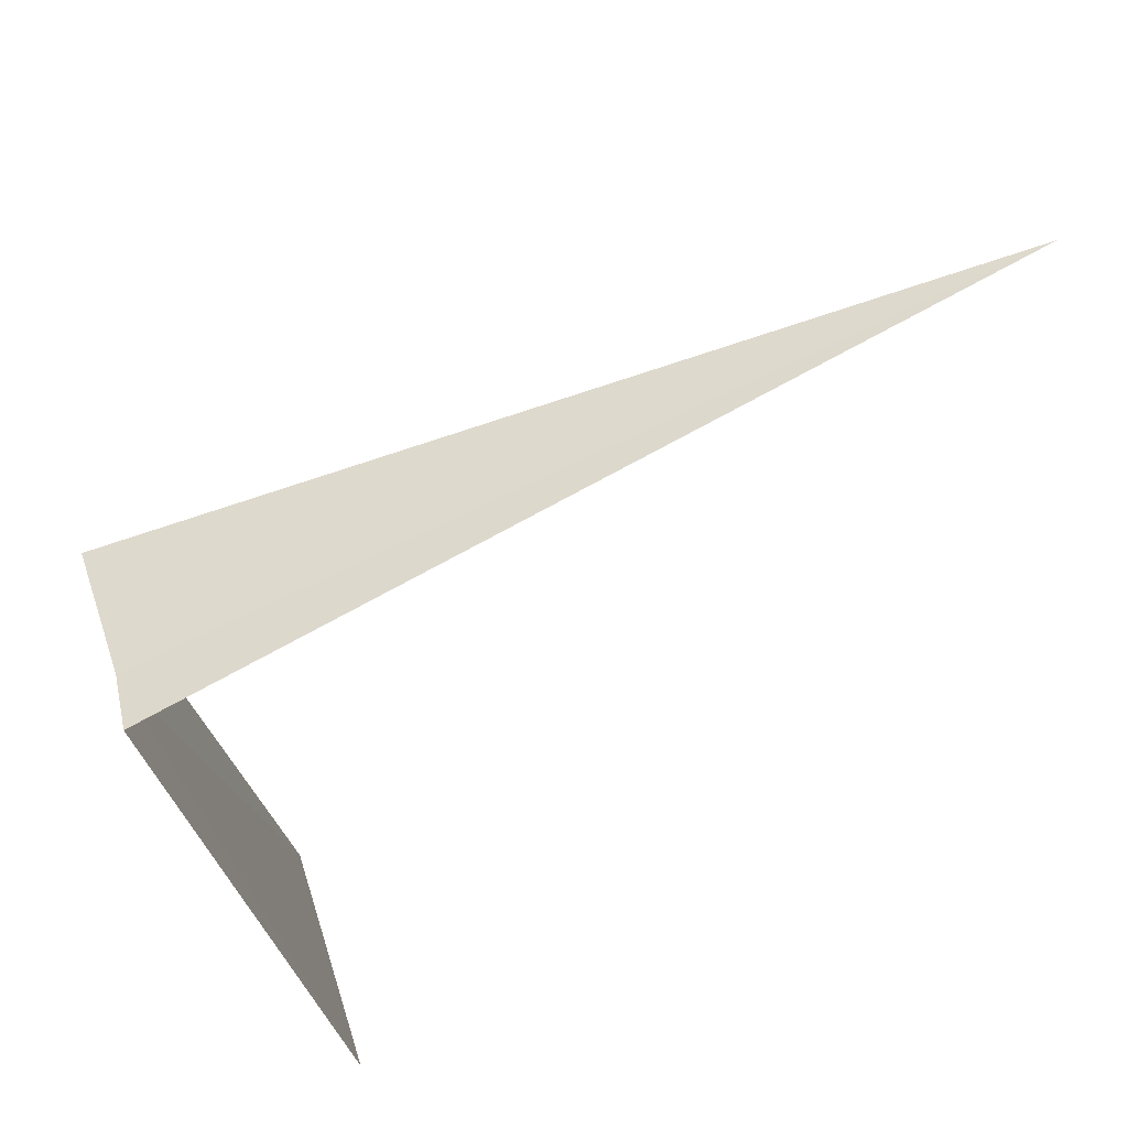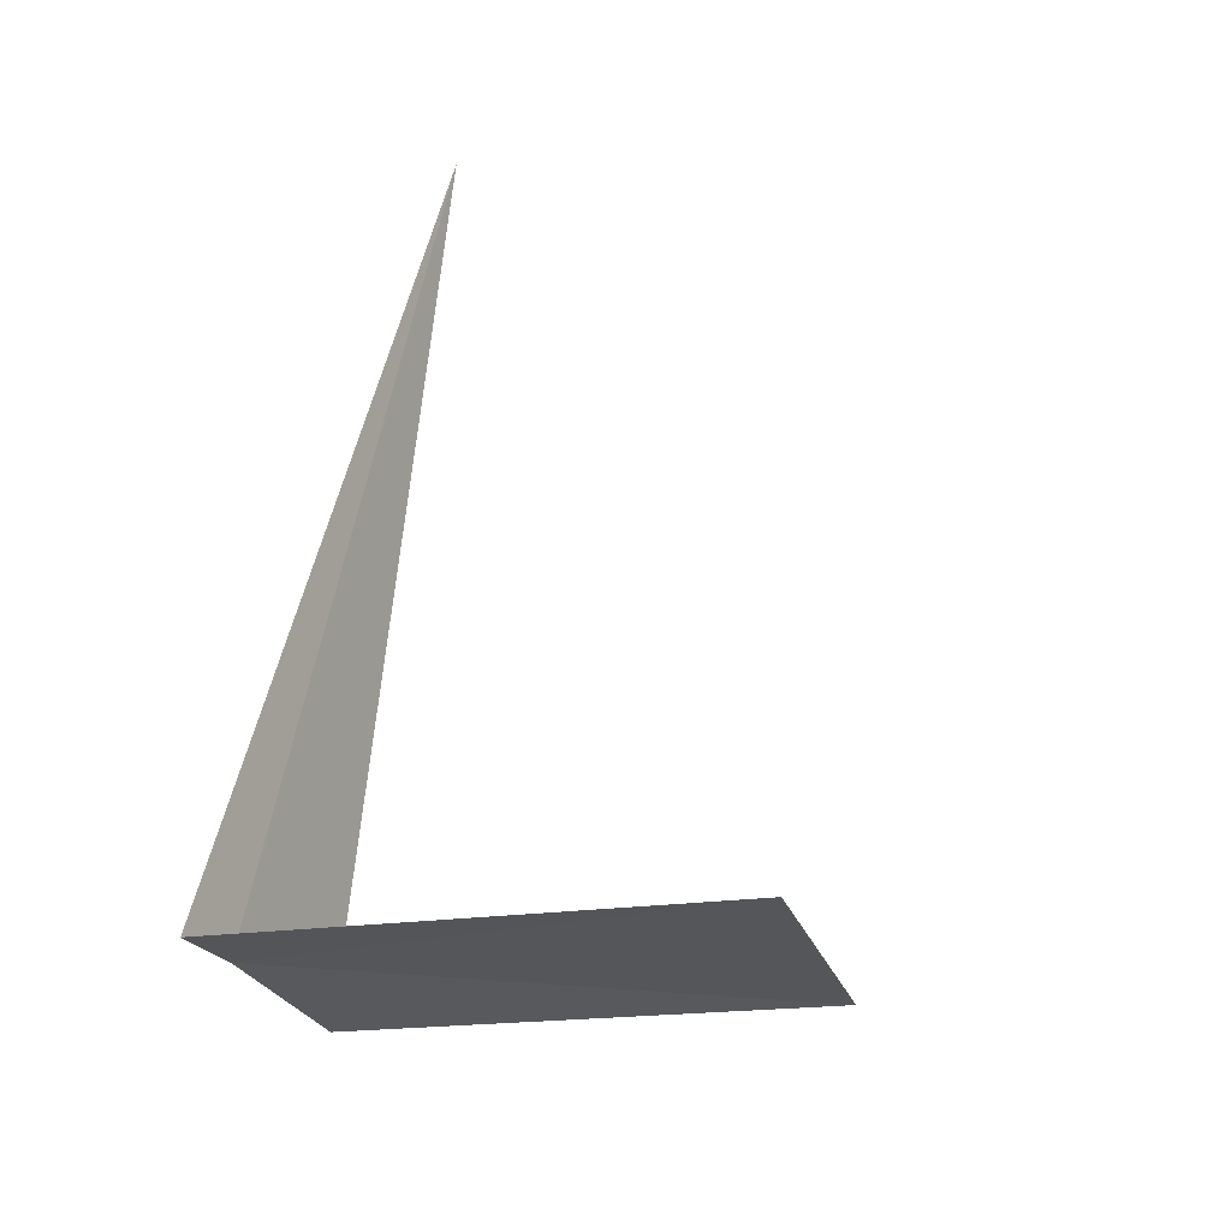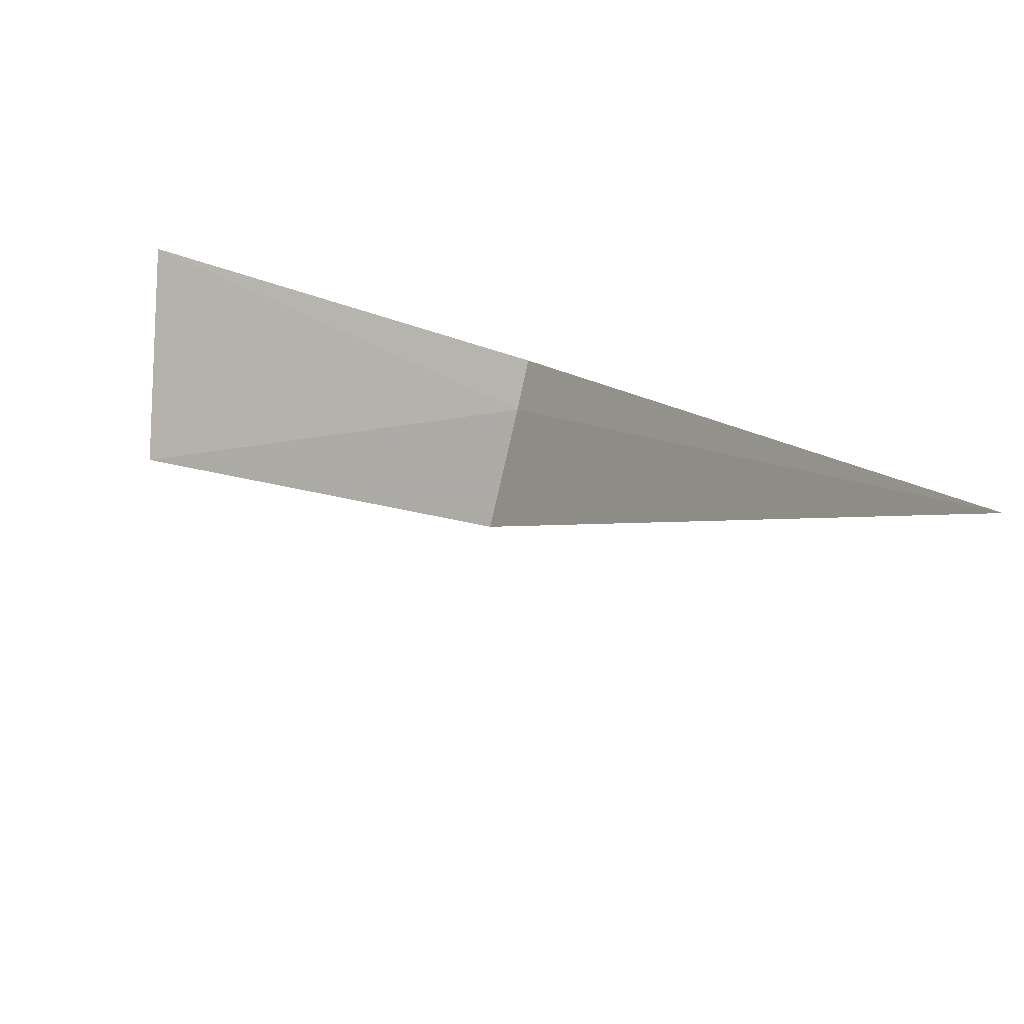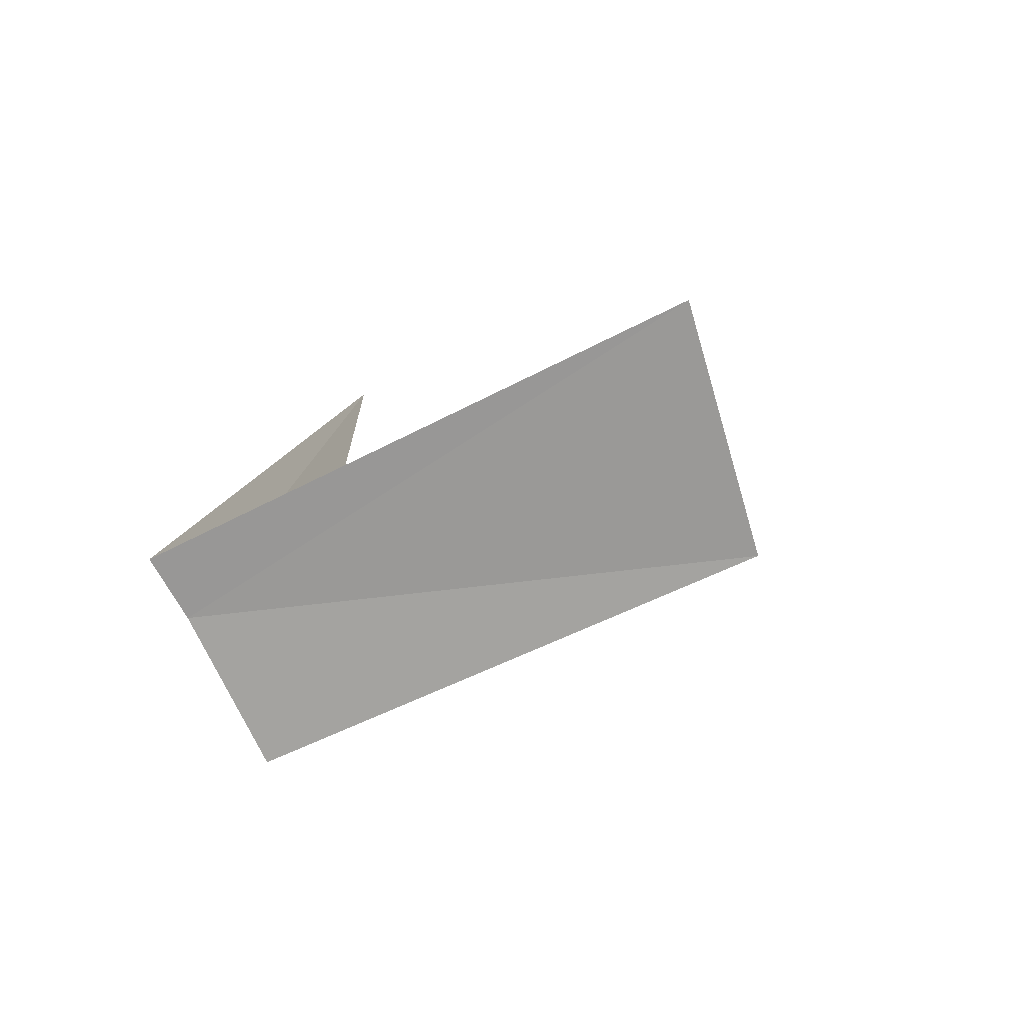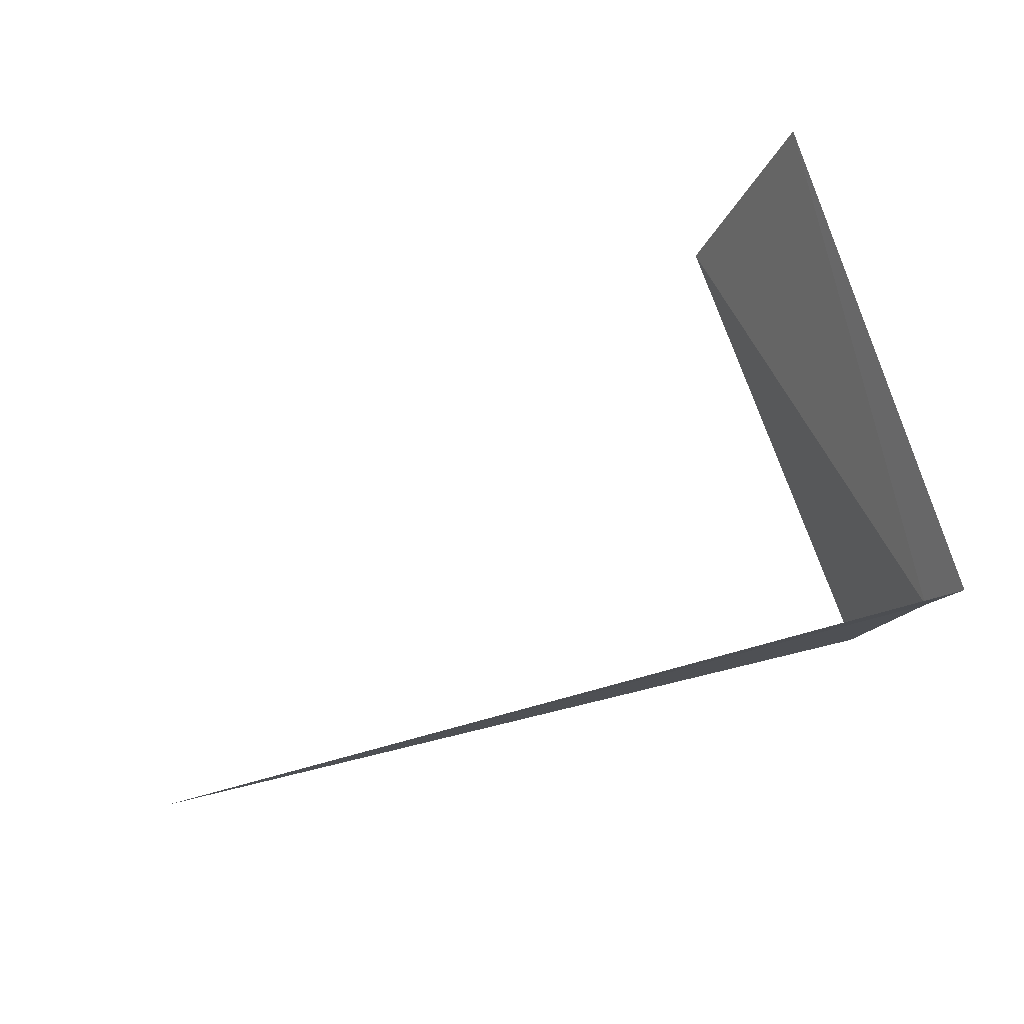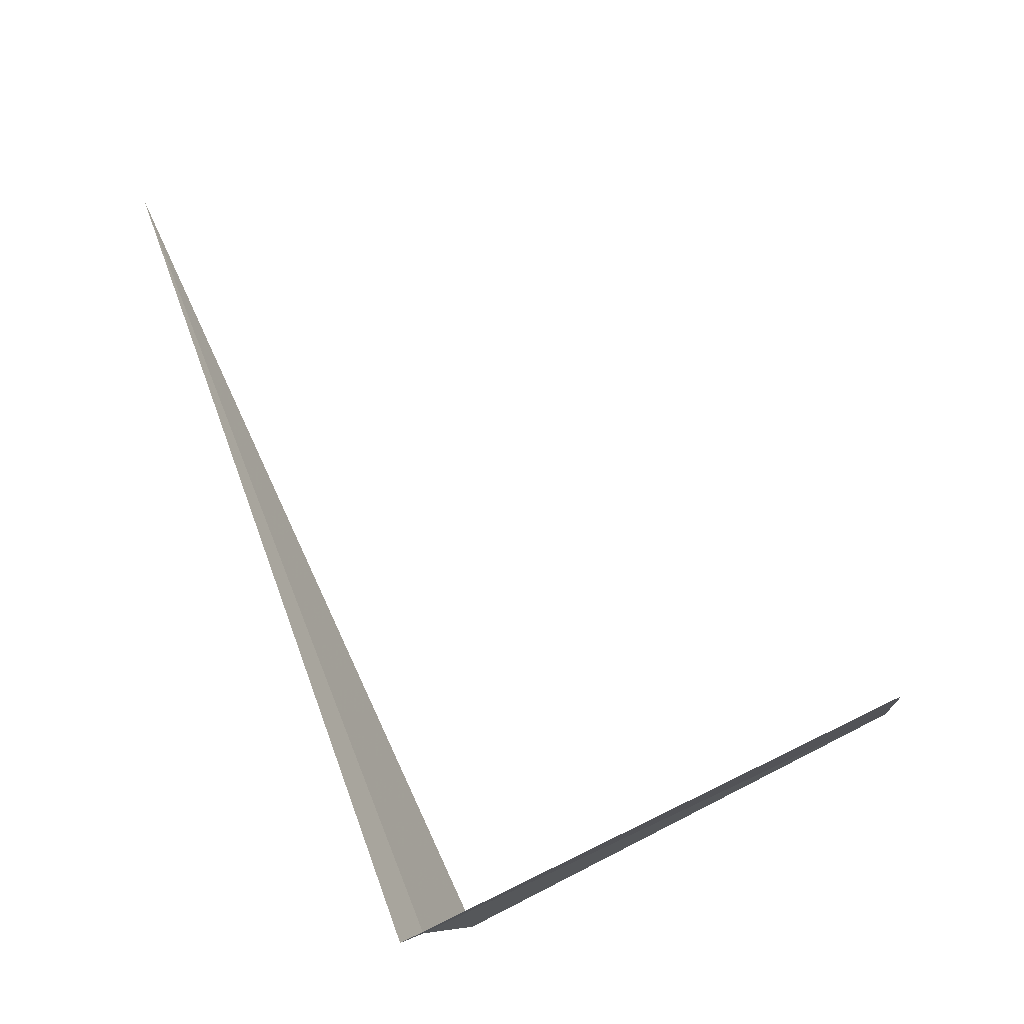
<metadata>
{"format":"obj","ext":"obj","renderer":"f3d","projection":"perspective","resolution":1024,"background":"white","views":[{"elev":66.4,"azim":142.6,"up":"+Z"},{"elev":47.3,"azim":107.8,"up":"+Y"},{"elev":25.9,"azim":-115.9,"up":"+Y"},{"elev":3.9,"azim":103.7,"up":"+Y"},{"elev":53.5,"azim":-17.8,"up":"+Y"},{"elev":58.7,"azim":74.4,"up":"+Y"}]}
</metadata>
<code>
v 47.41 31.26 3.917
v 47.3 30.89 3.754
v 45.13 31.8 4.189
v 47.47 31.42 3.99
v 47.2 31.43 2.525
v 47.41 32.04 2.665
f 1 4 3
f 1 5 6
f 1 3 2
f 1 2 5
f 1 6 4

</code>
